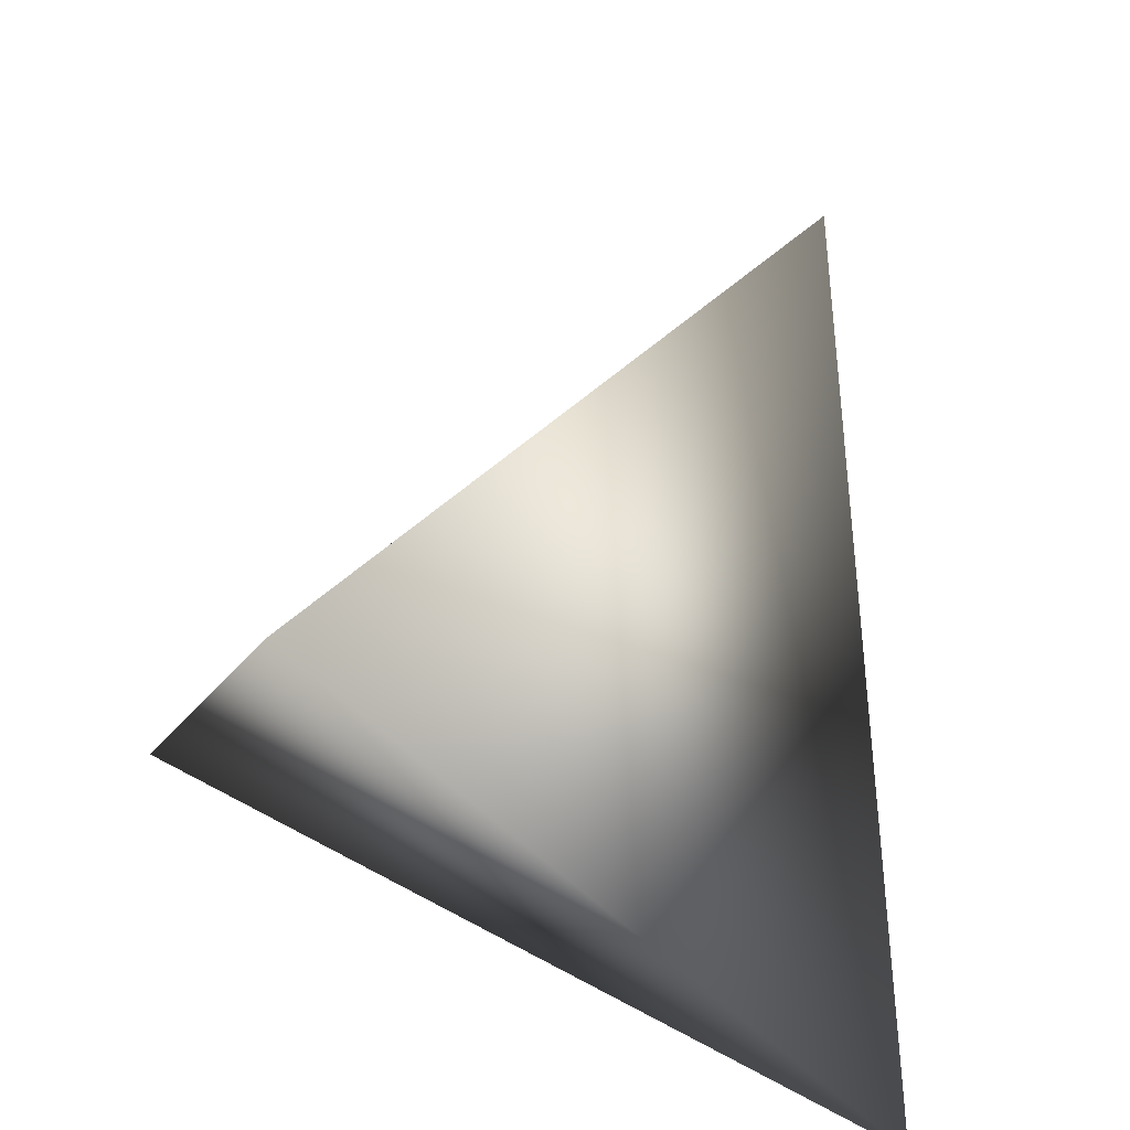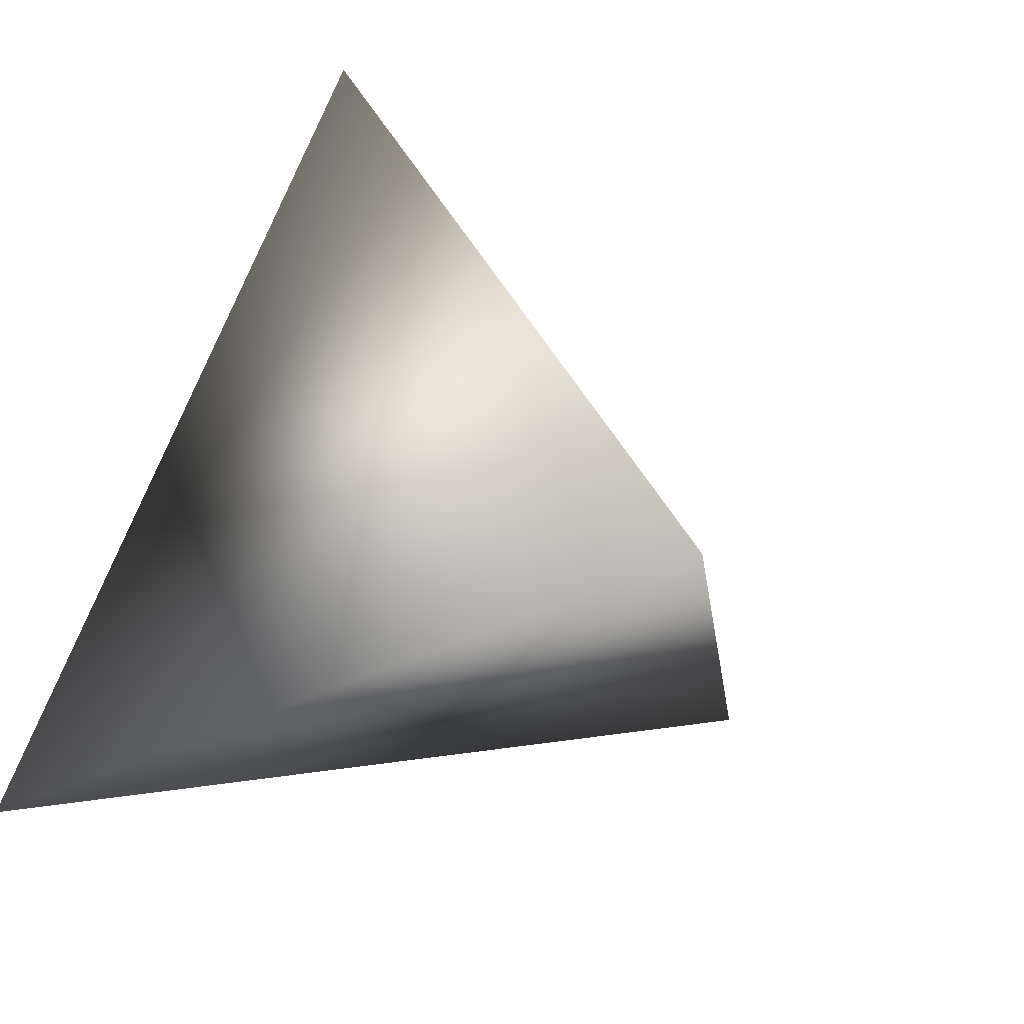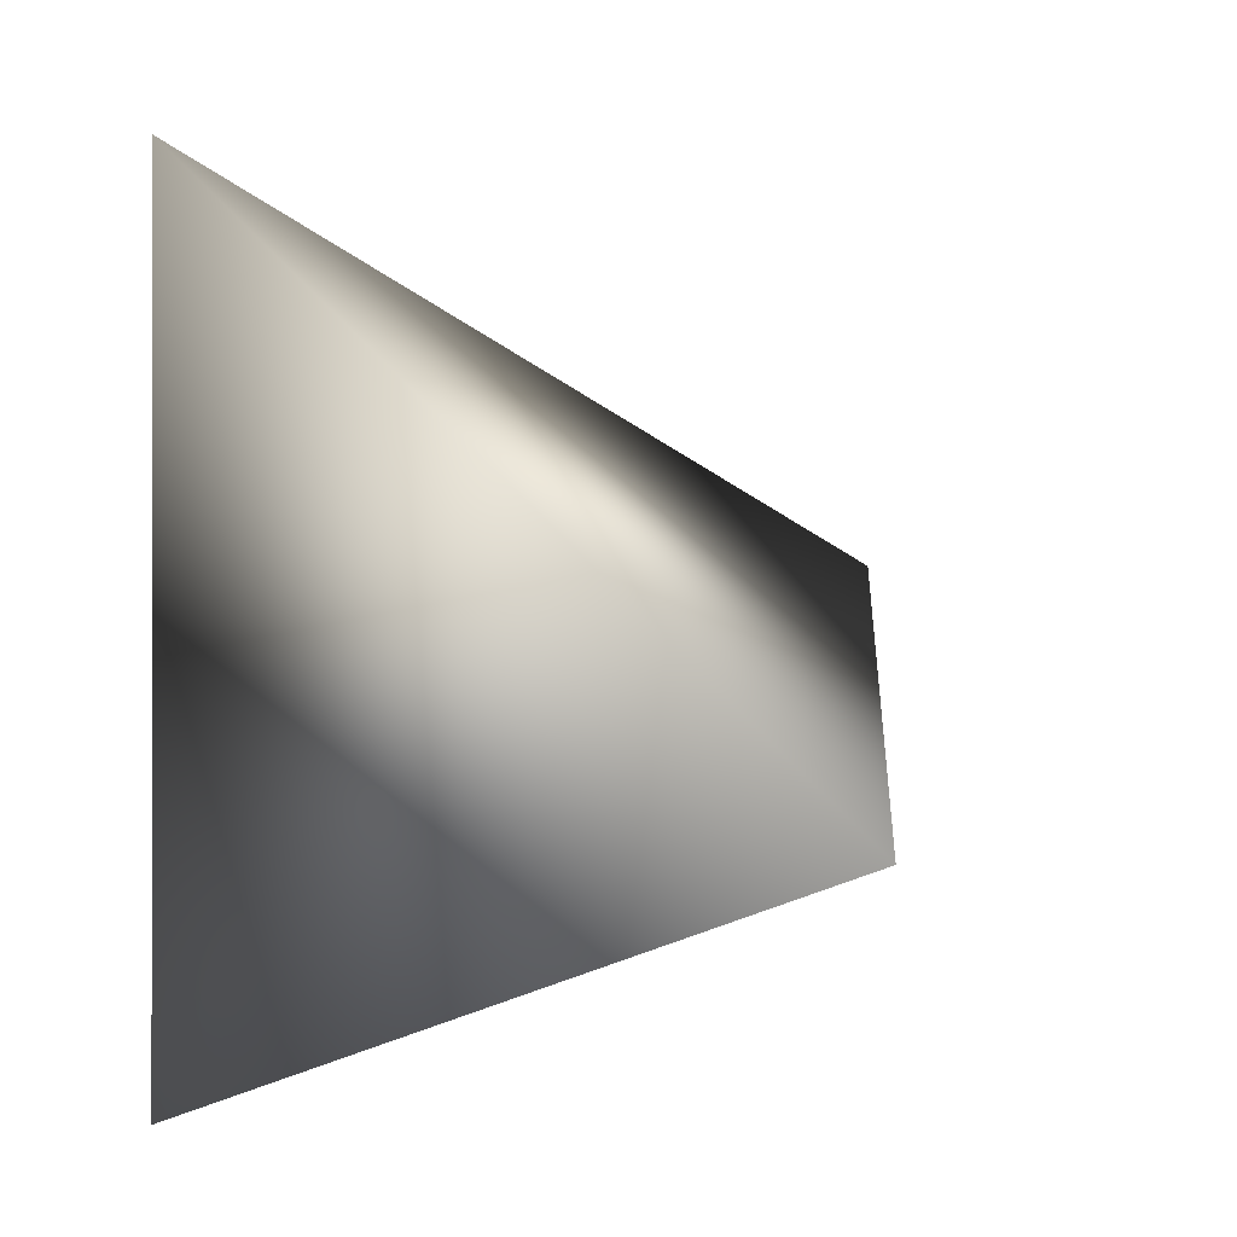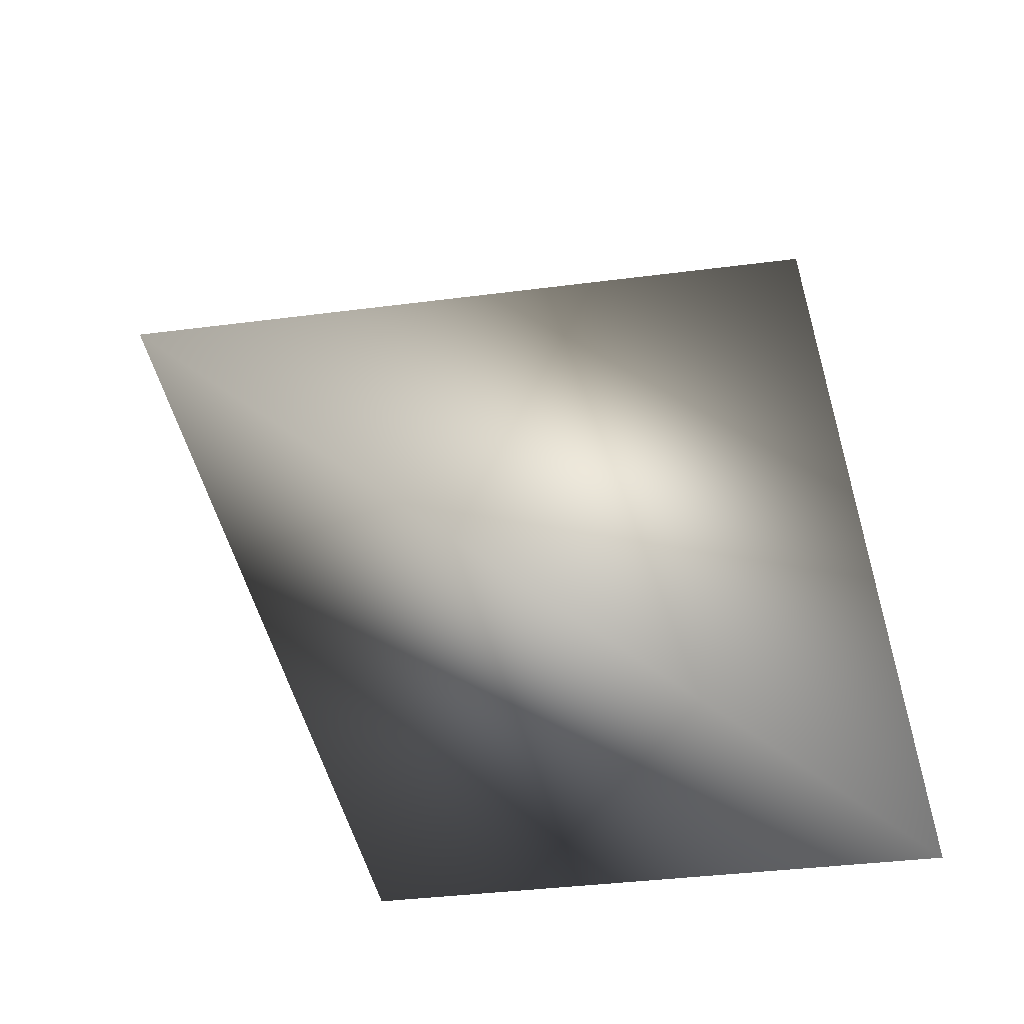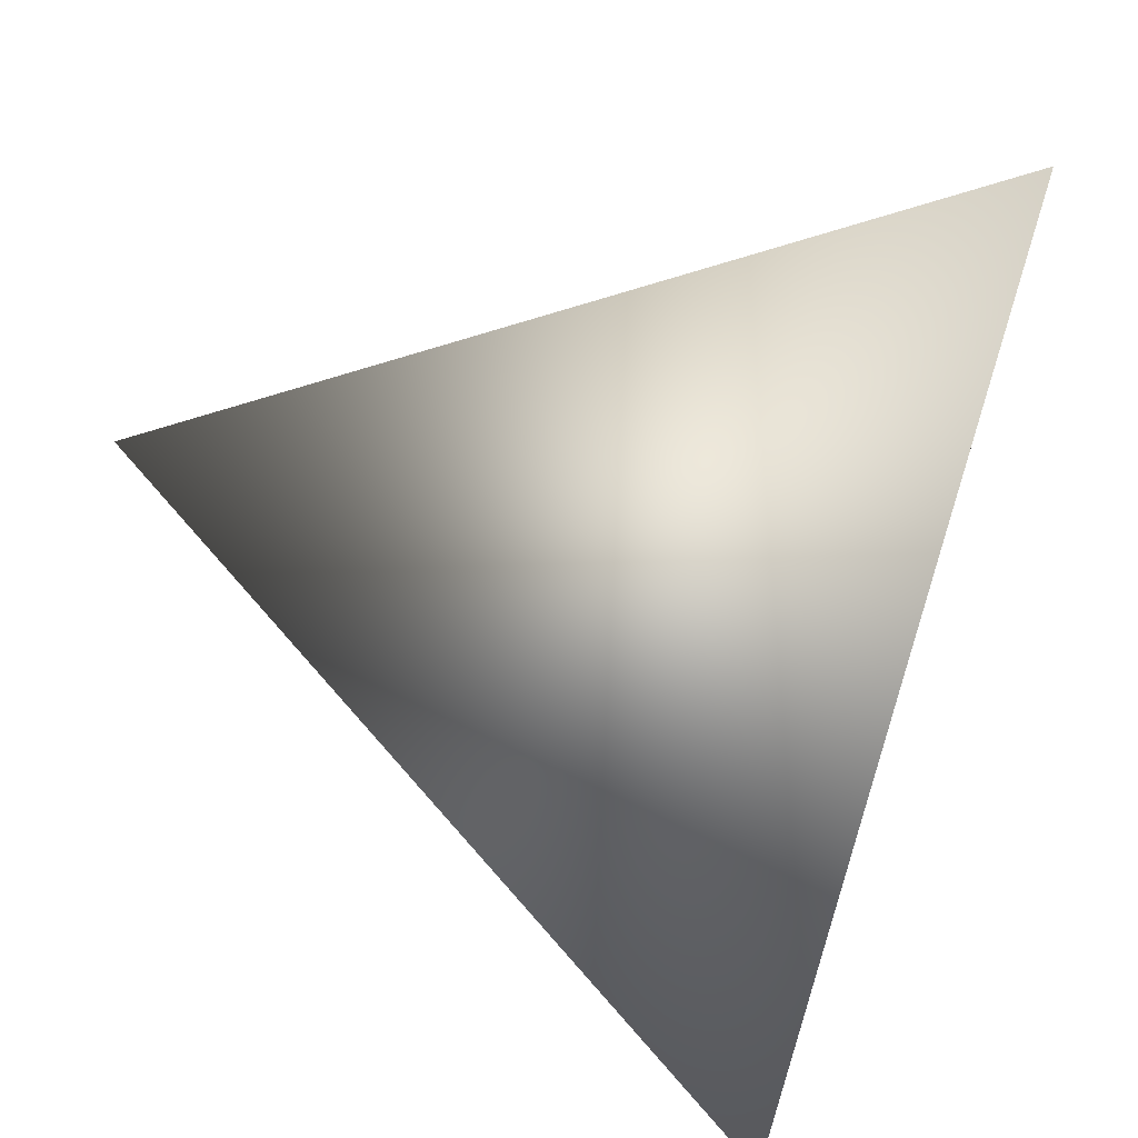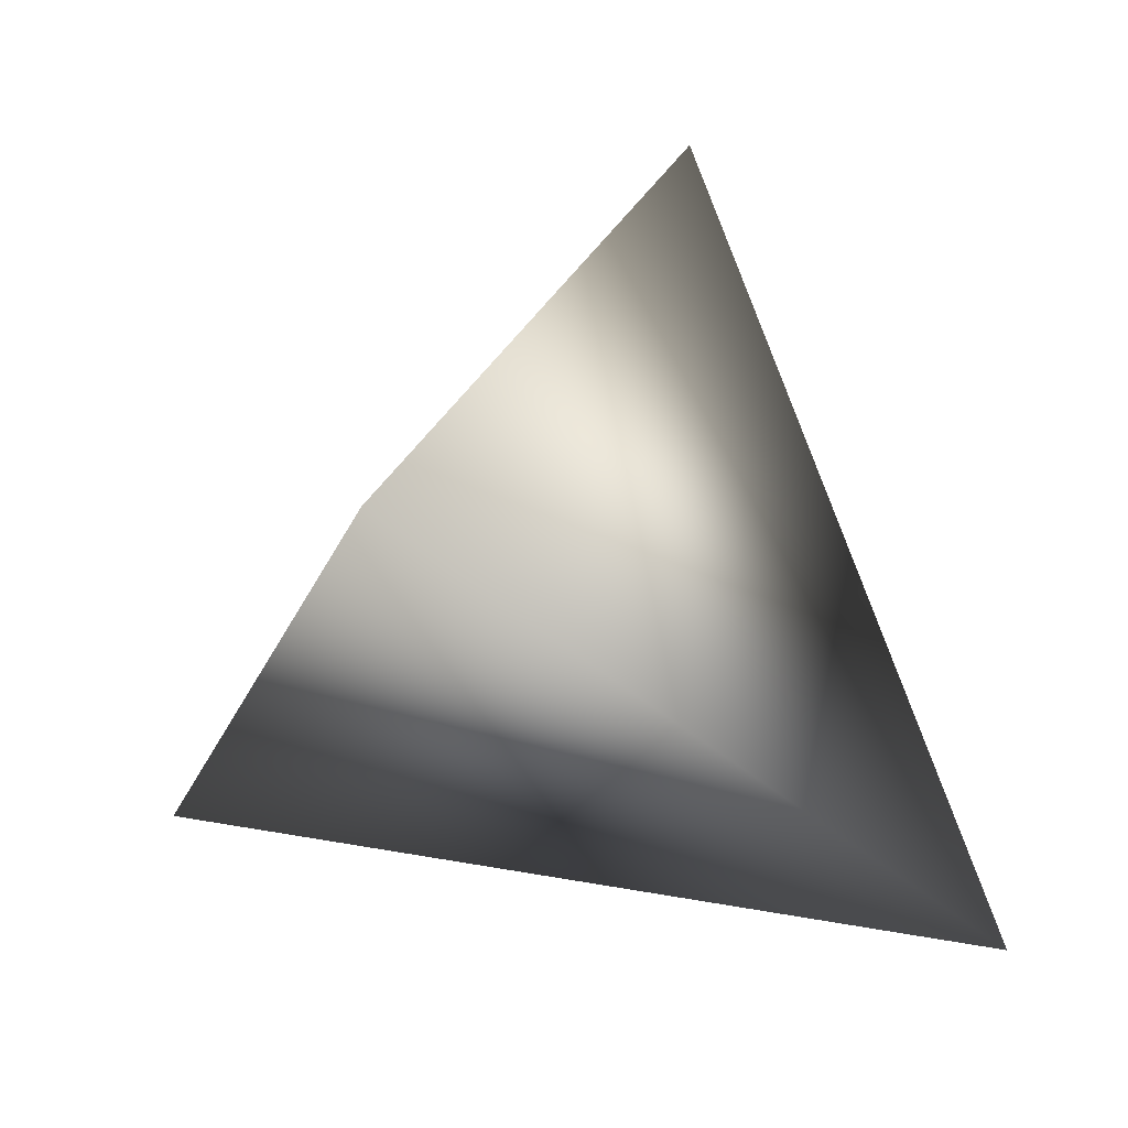
<metadata>
{"format":"obj","ext":"obj","renderer":"f3d","projection":"perspective","resolution":1024,"background":"white","views":[{"elev":53.5,"azim":-74.0,"up":"+Z"},{"elev":19.5,"azim":47.3,"up":"+Z"},{"elev":32.1,"azim":-67.1,"up":"+Y"},{"elev":-17.1,"azim":125.5,"up":"+Z"},{"elev":21.1,"azim":169.1,"up":"+Z"},{"elev":7.9,"azim":92.0,"up":"+Z"}]}
</metadata>
<code>
v -0.4767 3.277 0.596
v -0.7469 3.366 0.6919
v -0.7242 3.183 0.4551
v -0.6386 3.47 0.4322
f 1 3 4
f 1 2 3
f 4 2 1
f 3 2 4

</code>
